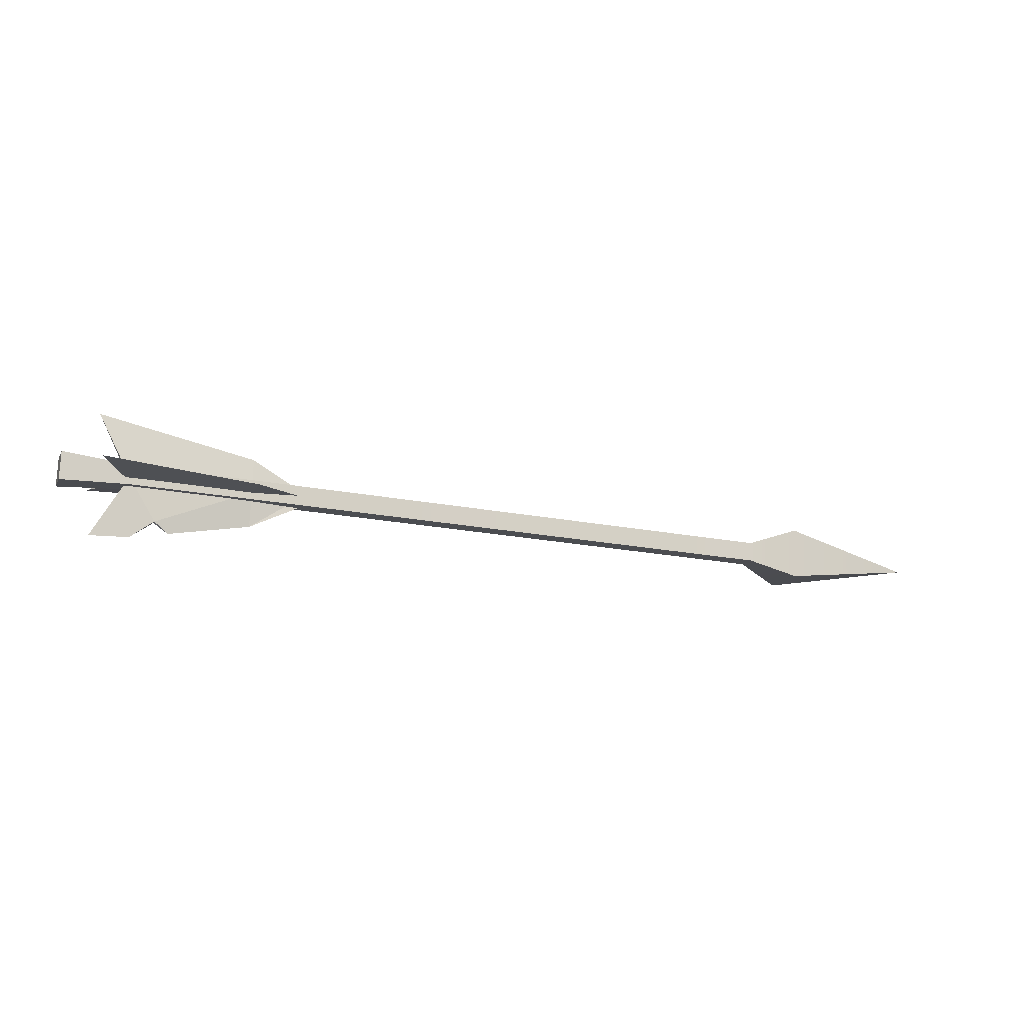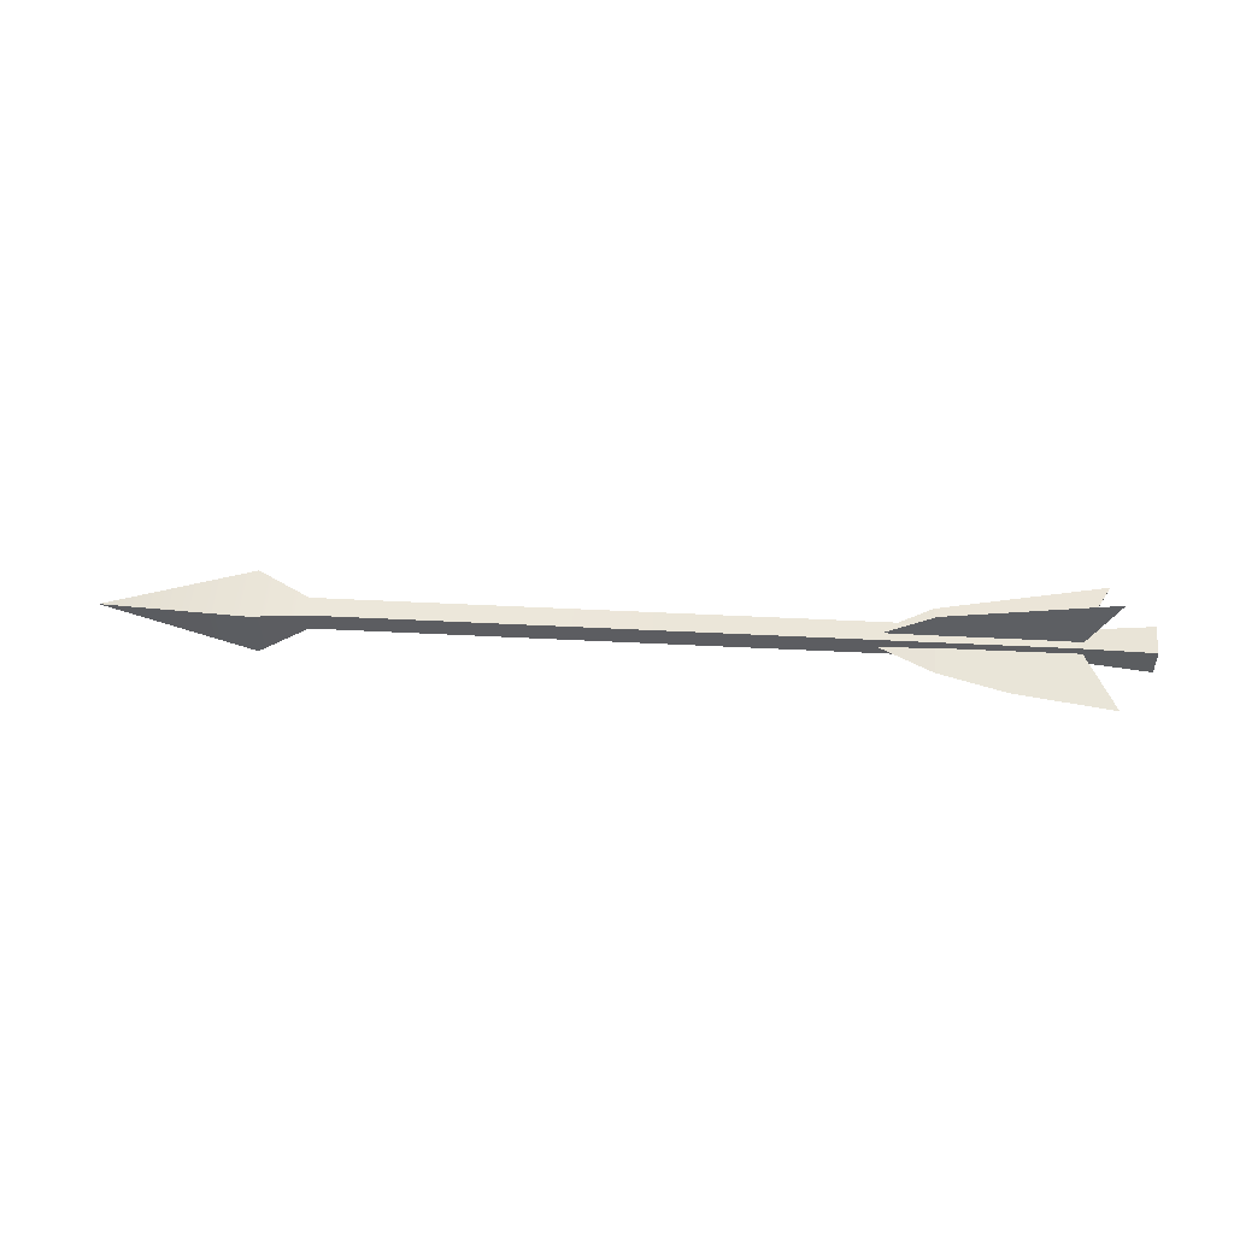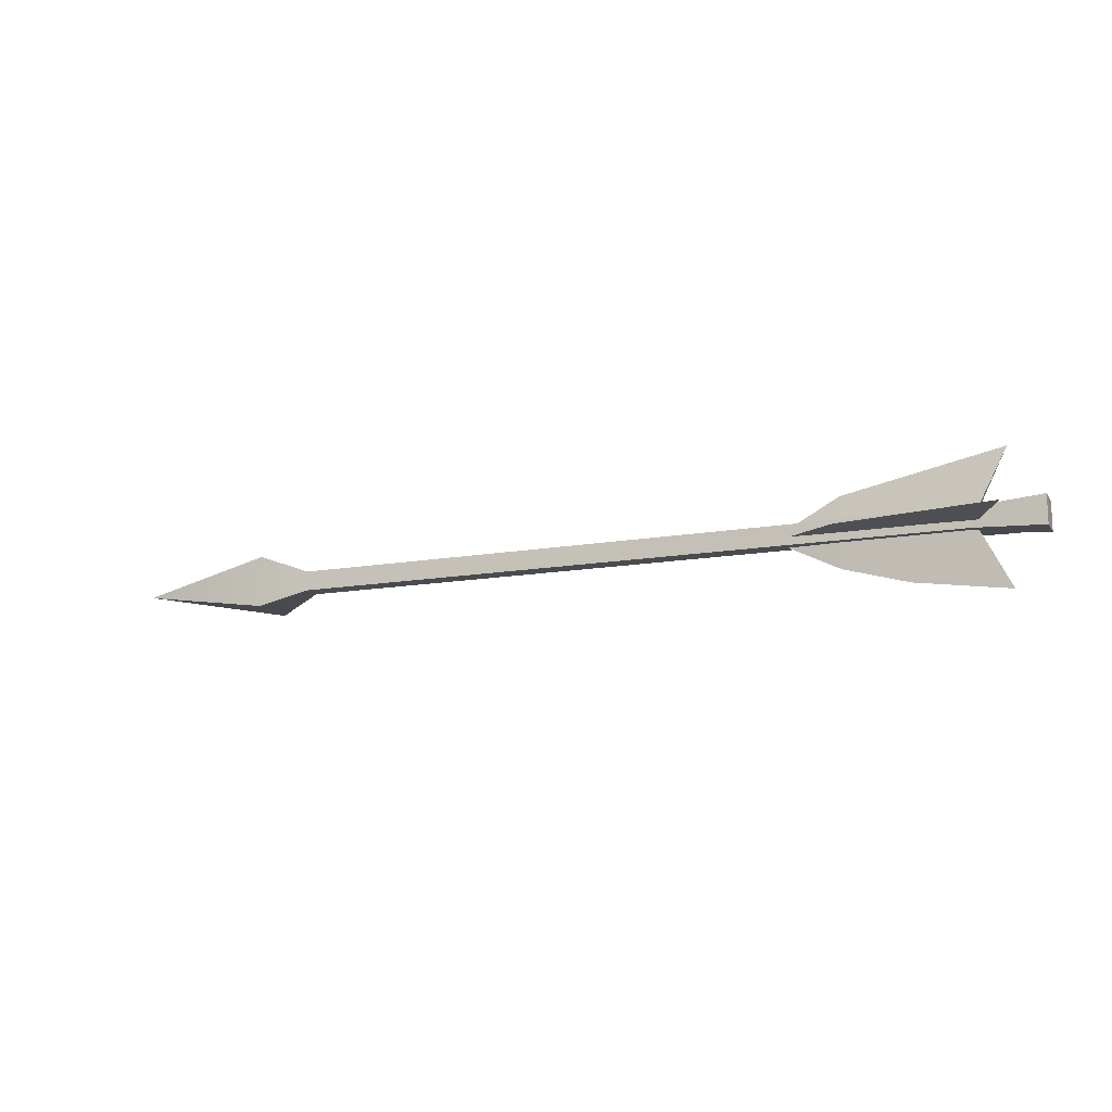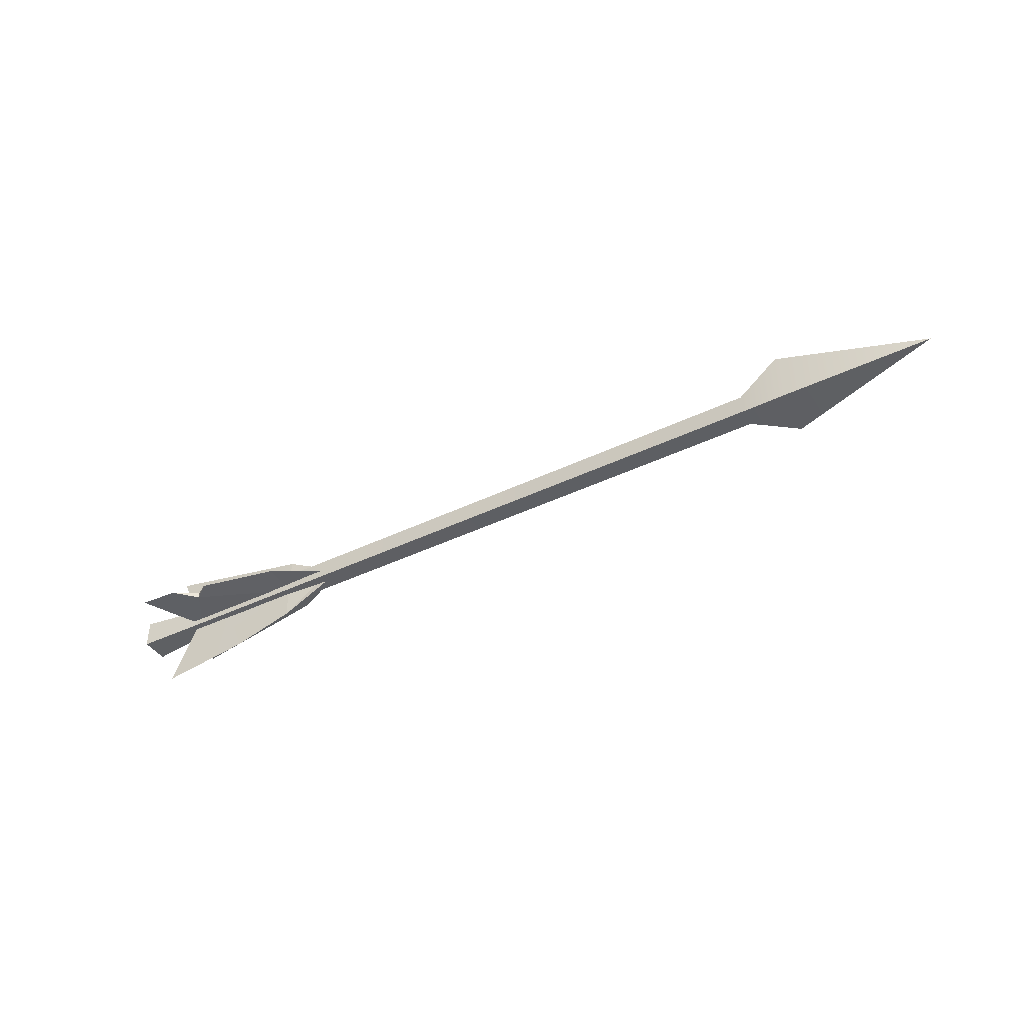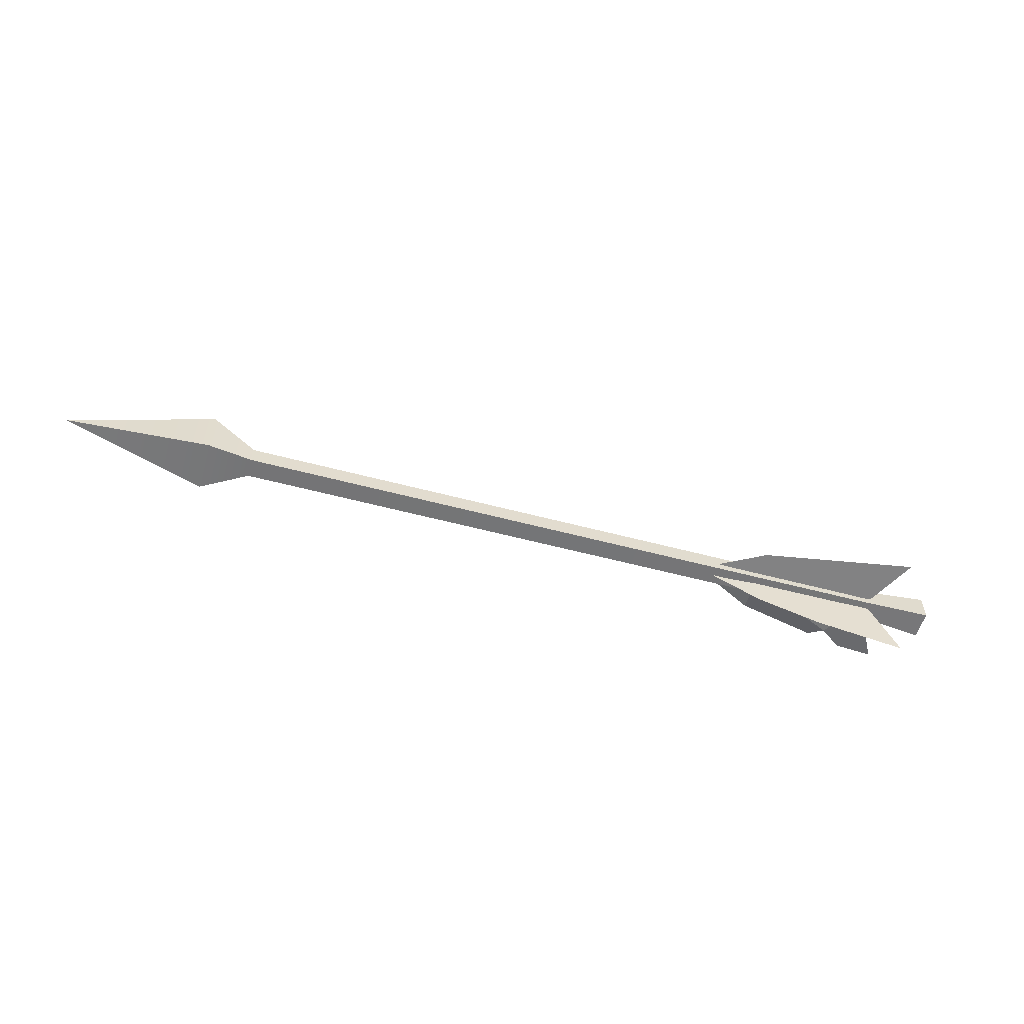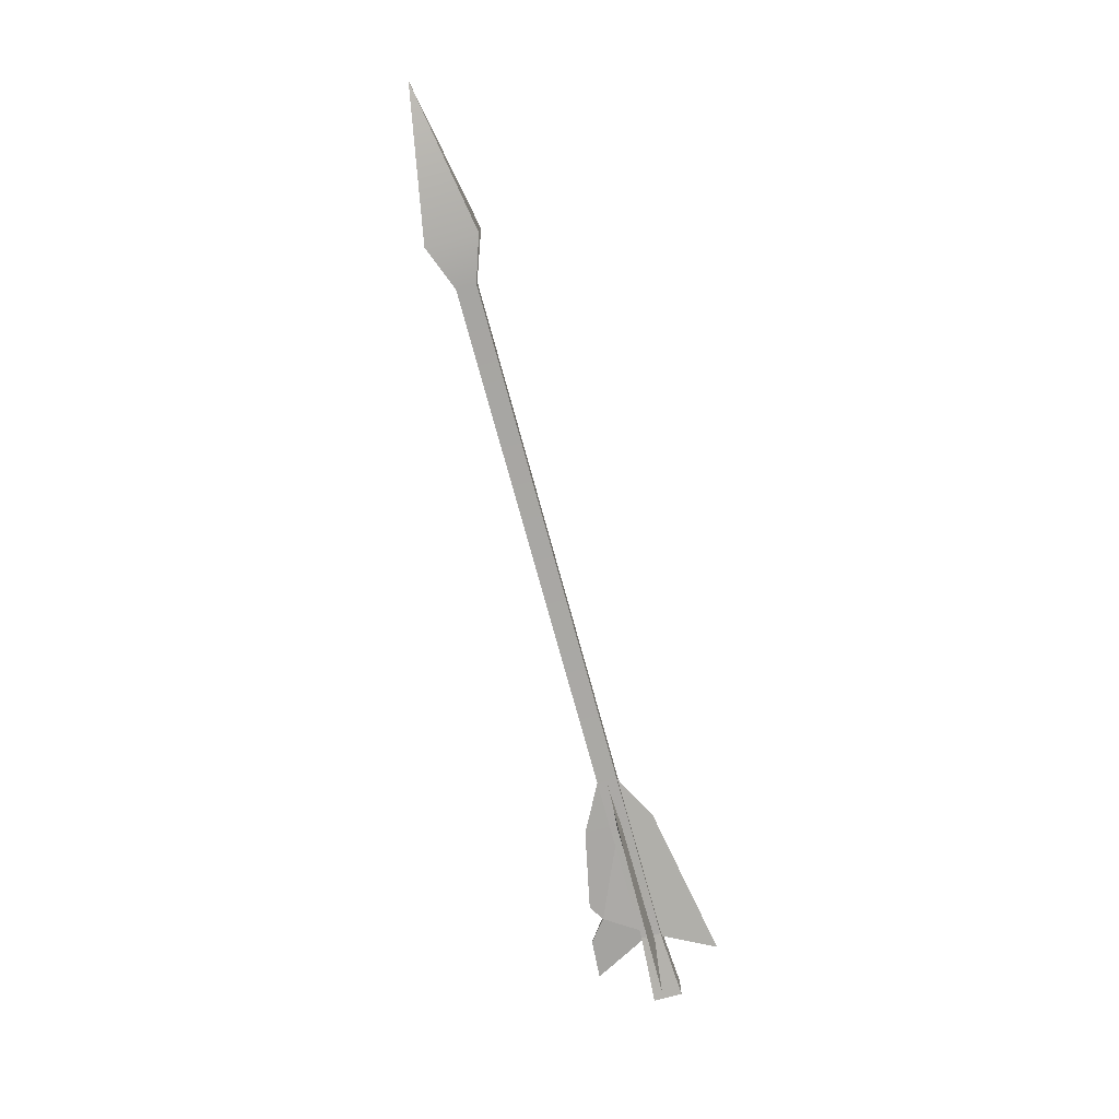
<metadata>
{"format":"obj","ext":"obj","renderer":"f3d","projection":"perspective","resolution":1024,"background":"white","views":[{"elev":-14.7,"azim":-19.8,"up":"+Y"},{"elev":53.4,"azim":-175.5,"up":"+Y"},{"elev":-13.9,"azim":-160.1,"up":"+Z"},{"elev":-41.1,"azim":28.6,"up":"+Z"},{"elev":-56.7,"azim":162.5,"up":"+Z"},{"elev":-76.1,"azim":103.4,"up":"+Z"}]}
</metadata>
<code>
g arrowSilver
v 0.1081 -0.0189 -0.0156
v 0.0003147 -0.02262 -0.02247
v 0.0003147 -0.02262 0.02247
v 0.1081 -0.0189 0.0156
v 0.0003147 -0.02262 -0.02247
v 0.001831 0.0223 -0.02247
v 0.001831 0.0223 0.02247
v 0.0003147 -0.02262 0.02247
v 0.001831 0.0223 -0.02247
v 0.1091 0.01228 -0.0156
v 0.1091 0.01228 0.0156
v 0.001831 0.0223 0.02247
v 0.1081 -0.0189 0.0156
v 0.0003147 -0.02262 0.02247
v 0.001831 0.0223 0.02247
v 0.1091 0.01228 0.0156
v 0.1091 0.01228 -0.0156
v 0.001831 0.0223 -0.02247
v 0.0003147 -0.02262 -0.02247
v 0.1081 -0.0189 -0.0156
v 1.177 -0.05547 -0.0156
v 0.1081 -0.0189 -0.0156
v 0.1081 -0.0189 0.0156
v 1.177 -0.05547 0.0156
v 1.248 -0.08317 -0.04088
v 1.248 -0.08317 0.04088
v 1.177 -0.05547 0.0156
v 0.1081 -0.0189 0.0156
v 0.1091 0.01228 0.0156
v 1.178 -0.02429 0.0156
v 1.248 -0.08317 0.04088
v 1.251 -0.001461 0.04088
v 0.1091 0.01228 -0.0156
v 1.178 -0.02429 -0.0156
v 1.178 -0.02429 0.0156
v 0.1091 0.01228 0.0156
v 1.251 -0.001461 0.04088
v 1.251 -0.001461 -0.04088
v 1.178 -0.02429 -0.0156
v 0.1091 0.01228 -0.0156
v 0.1081 -0.0189 -0.0156
v 1.177 -0.05547 -0.0156
v 1.251 -0.001461 -0.04088
v 1.248 -0.08317 -0.04088
v 0.3006 -0.011 0.05521
v 0.3005 -0.01622 5.96e-10
v 0.1709 -0.01118 5.96e-10
v 0.108 -0.009059 5.96e-10
v 0.05471 -0.002466 0.105
v 0.3005 -0.01622 5.96e-10
v 0.3006 -0.011 0.05521
v 0.3777 -0.013 0.01292
v 0.3777 -0.013 -0.002001
v 0.1515 -0.005734 -0.09082
v 0.1709 -0.01118 5.96e-10
v 0.2004 -0.007383 -0.08368
v 0.3005 -0.01622 5.96e-10
v 0.3006 -0.011 -0.05521
v 0.2004 -0.007383 -0.08368
v 0.3006 -0.011 -0.05521
v 0.3005 -0.01622 5.96e-10
v 0.3777 -0.013 -0.002001
v 0.3777 -0.013 -0.01692
v 0.1083 0.001378 8.941e-10
v 0.3008 -0.005781 8.941e-10
v 0.3006 -0.011 0.05521
v 0.05471 -0.002466 0.105
v 0.3008 -0.005781 8.941e-10
v 0.3777 -0.013 -0.002001
v 0.3777 -0.013 0.01292
v 0.3006 -0.011 0.05521
v 0.1083 0.001378 8.941e-10
v 0.05471 -0.002466 -0.105
v 0.1515 -0.005734 -0.09082
v 0.2004 -0.007383 -0.08368
v 0.3006 -0.011 -0.05521
v 0.3008 -0.005781 8.941e-10
v 0.3006 -0.011 -0.05521
v 0.3777 -0.013 -0.01692
v 0.3777 -0.013 -0.002001
v 0.3008 -0.005781 8.941e-10
v 0.05471 -0.002466 0.105
v 0.108 -0.009059 5.96e-10
v 0.1083 0.001378 8.941e-10
v 0.1083 0.001378 8.941e-10
v 0.108 -0.009059 5.96e-10
v 0.05471 -0.002466 -0.105
v 0.05471 -0.002466 -0.105
v 0.108 -0.009059 5.96e-10
v 0.1709 -0.01118 5.96e-10
v 0.1515 -0.005734 -0.09082
v 0.1082 -0.004331 0.004977
v 0.05799 0.09462 -0.0003238
v 0.3025 0.04369 -0.0002444
v 0.3006 -0.01149 0.004977
v 0.3006 -0.01149 0.004977
v 0.3025 0.04369 -0.0002444
v 0.3782 0.001535 -0.003511
v 0.3777 -0.01337 -0.003511
v 0.2988 -0.06667 -0.0002444
v 0.3006 -0.01149 0.004977
v 0.3777 -0.01337 -0.003511
v 0.3772 -0.02829 -0.003511
v 0.1719 -0.08896 -0.0003238
v 0.1497 -0.07206 0.004977
v 0.3006 -0.01149 0.004977
v 0.2988 -0.06667 -0.0002444
v 0.05139 -0.1008 -0.0003238
v 0.1082 -0.004331 0.004977
v 0.1497 -0.07206 0.004977
v 0.1129 -0.09902 -0.0003238
v 0.3006 -0.01149 0.004977
v 0.1497 -0.07206 0.004977
v 0.1082 -0.004331 0.004977
v 0.1082 -0.004331 -0.005466
v 0.3006 -0.01149 -0.005466
v 0.3025 0.04369 -0.0002444
v 0.05799 0.09462 -0.0003238
v 0.3782 0.001535 -0.003511
v 0.3777 -0.01337 -0.003511
v 0.2988 -0.06667 -0.0002444
v 0.3772 -0.02829 -0.003511
v 0.3777 -0.01337 -0.003511
v 0.3006 -0.01149 -0.005466
v 0.1719 -0.08896 -0.0003238
v 0.2988 -0.06667 -0.0002444
v 0.3006 -0.01149 -0.005466
v 0.1497 -0.07206 -0.005466
v 0.05139 -0.1008 -0.0003238
v 0.1129 -0.09902 -0.0003238
v 0.1497 -0.07206 -0.005466
v 0.1082 -0.004331 -0.005466
v 0.3006 -0.01149 -0.005466
v 0.1082 -0.004331 -0.005466
v 0.1497 -0.07206 -0.005466
v 0.05799 0.09462 -0.0003238
v 0.1082 -0.004331 0.004977
v 0.1082 -0.004331 -0.005466
v 0.1497 -0.07206 -0.005466
v 0.1497 -0.07206 0.004977
v 0.1719 -0.08896 -0.0003238
v 0.1129 -0.09902 -0.0003238
v 0.1497 -0.07206 0.004977
v 0.1497 -0.07206 -0.005466
v 0.1082 -0.004331 -0.005466
v 0.1082 -0.004331 0.004977
v 0.05139 -0.1008 -0.0003238
v 1.248 -0.08317 0.04088
v 1.482 -0.05015 0
v 1.248 -0.08317 -0.04088
v 1.248 -0.08317 -0.04088
v 1.482 -0.05015 0
v 1.251 -0.001461 -0.04088
v 1.251 -0.001461 -0.04088
v 1.482 -0.05015 0
v 1.251 -0.001461 0.04088
v 1.251 -0.001461 0.04088
v 1.482 -0.05015 0
v 1.248 -0.08317 0.04088
g arrowSilver_0
f 3 2 1
f 4 3 1
f 7 6 5
f 8 7 5
f 11 10 9
f 12 11 9
f 15 14 13
f 16 15 13
f 19 18 17
f 20 19 17
f 23 22 21
f 24 23 21
f 21 25 24
f 25 26 24
f 29 28 27
f 30 29 27
f 27 31 30
f 31 32 30
f 35 34 33
f 36 35 33
f 35 37 34
f 37 38 34
f 41 40 39
f 42 41 39
f 39 43 42
f 43 44 42
f 47 46 45
f 45 48 47
f 45 49 48
f 52 51 50
f 53 52 50
f 56 55 54
f 58 57 55
f 59 58 55
f 62 61 60
f 63 62 60
f 66 65 64
f 67 66 64
f 70 69 68
f 71 70 68
f 74 73 72
f 72 75 74
f 72 76 75
f 72 77 76
f 80 79 78
f 81 80 78
f 84 83 82
f 87 86 85
f 90 89 88
f 91 90 88
f 94 93 92
f 95 94 92
f 98 97 96
f 99 98 96
f 102 101 100
f 103 102 100
f 106 105 104
f 107 106 104
f 110 109 108
f 111 110 108
f 114 113 112
f 117 116 115
f 118 117 115
f 117 119 116
f 119 120 116
f 123 122 121
f 124 123 121
f 127 126 125
f 128 127 125
f 131 130 129
f 132 131 129
f 135 134 133
f 138 137 136
f 141 140 139
f 144 143 142
f 147 146 145
f 150 149 148
f 153 152 151
f 156 155 154
f 159 158 157

</code>
